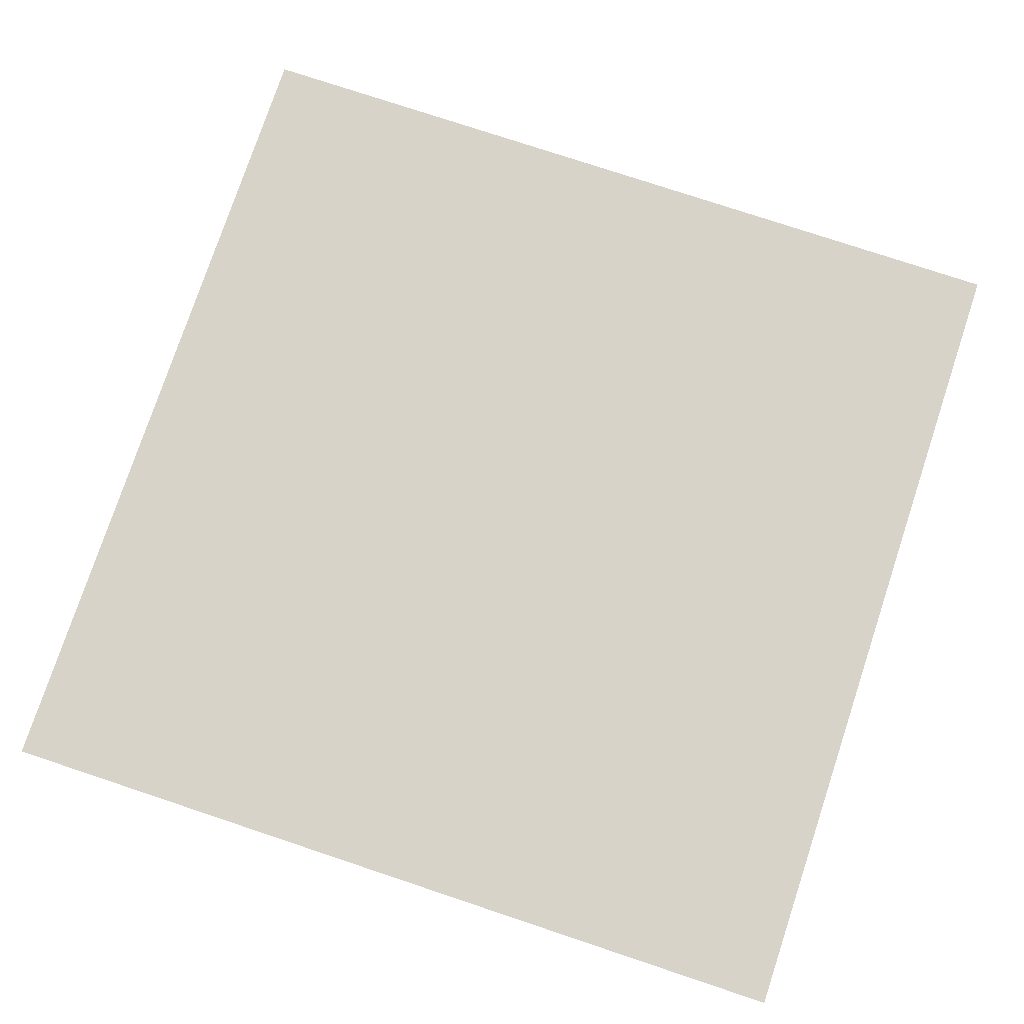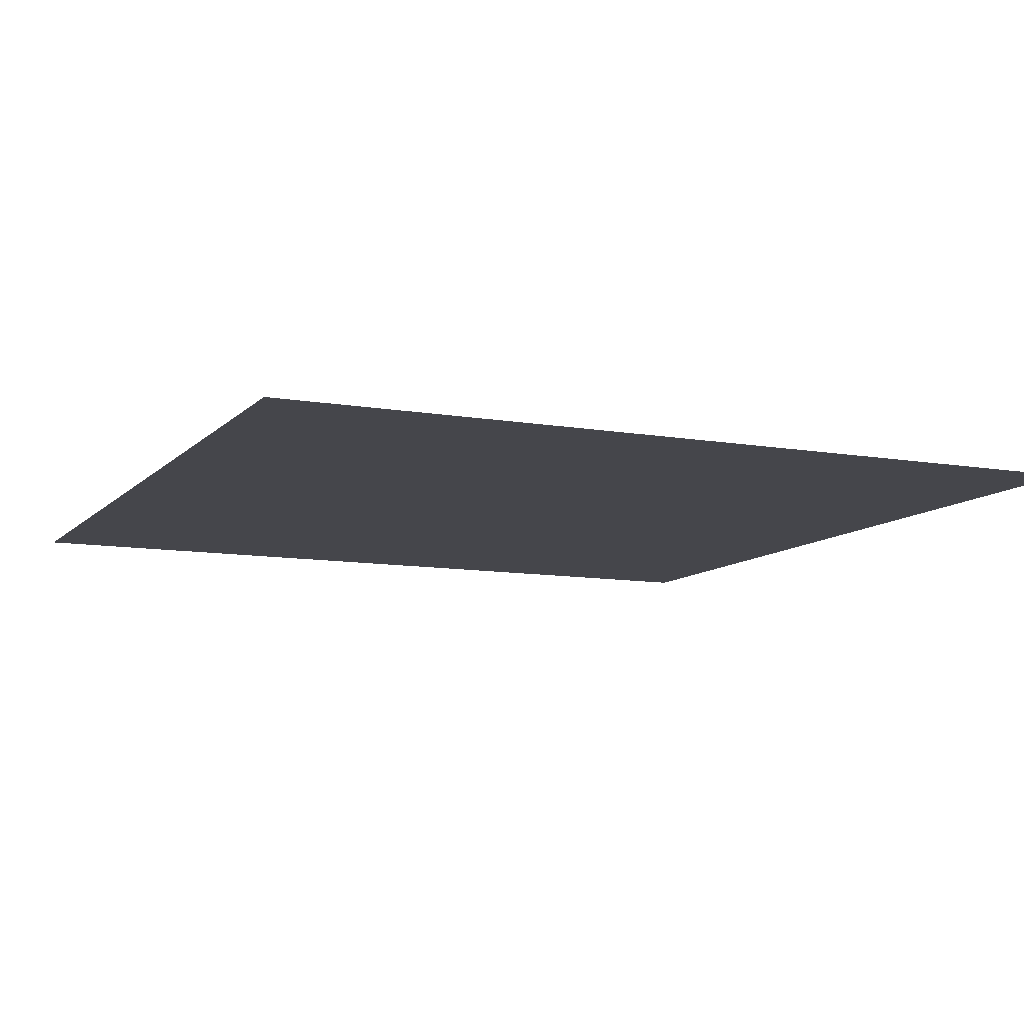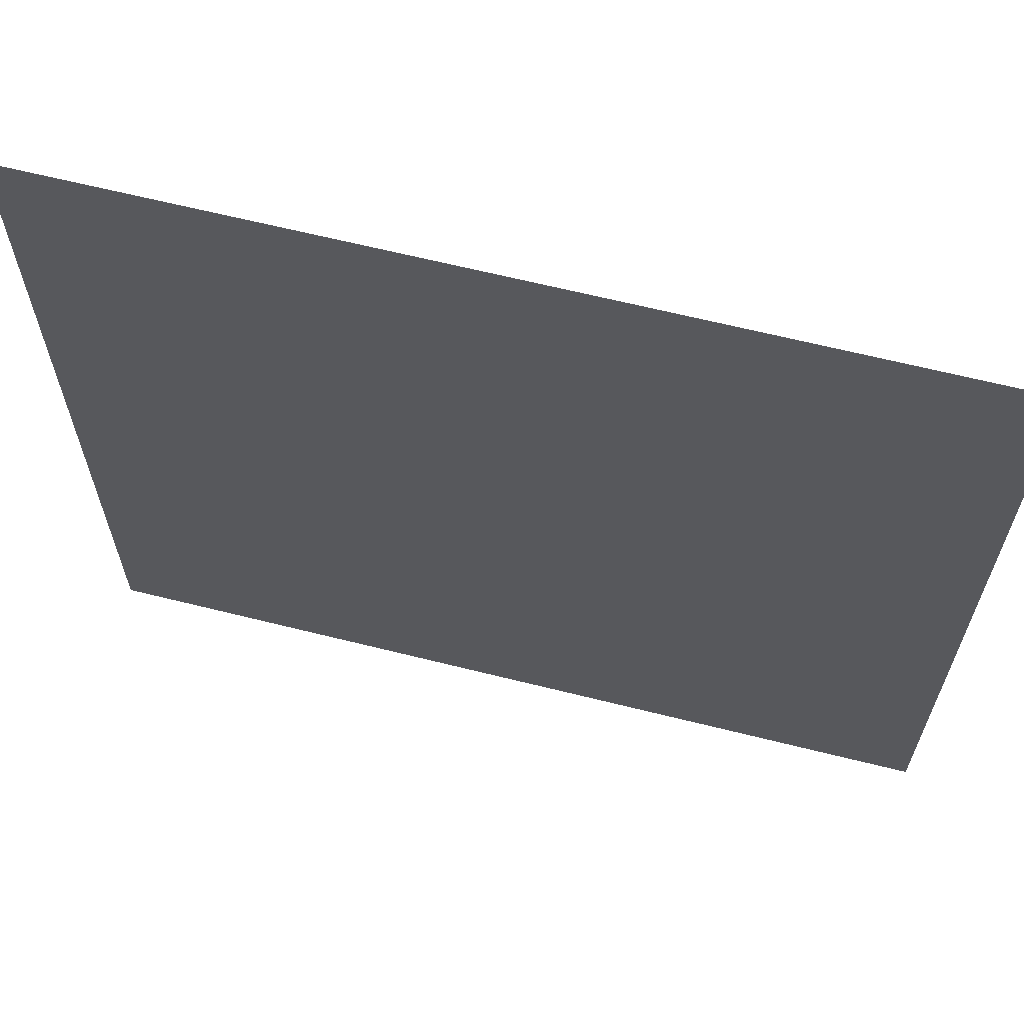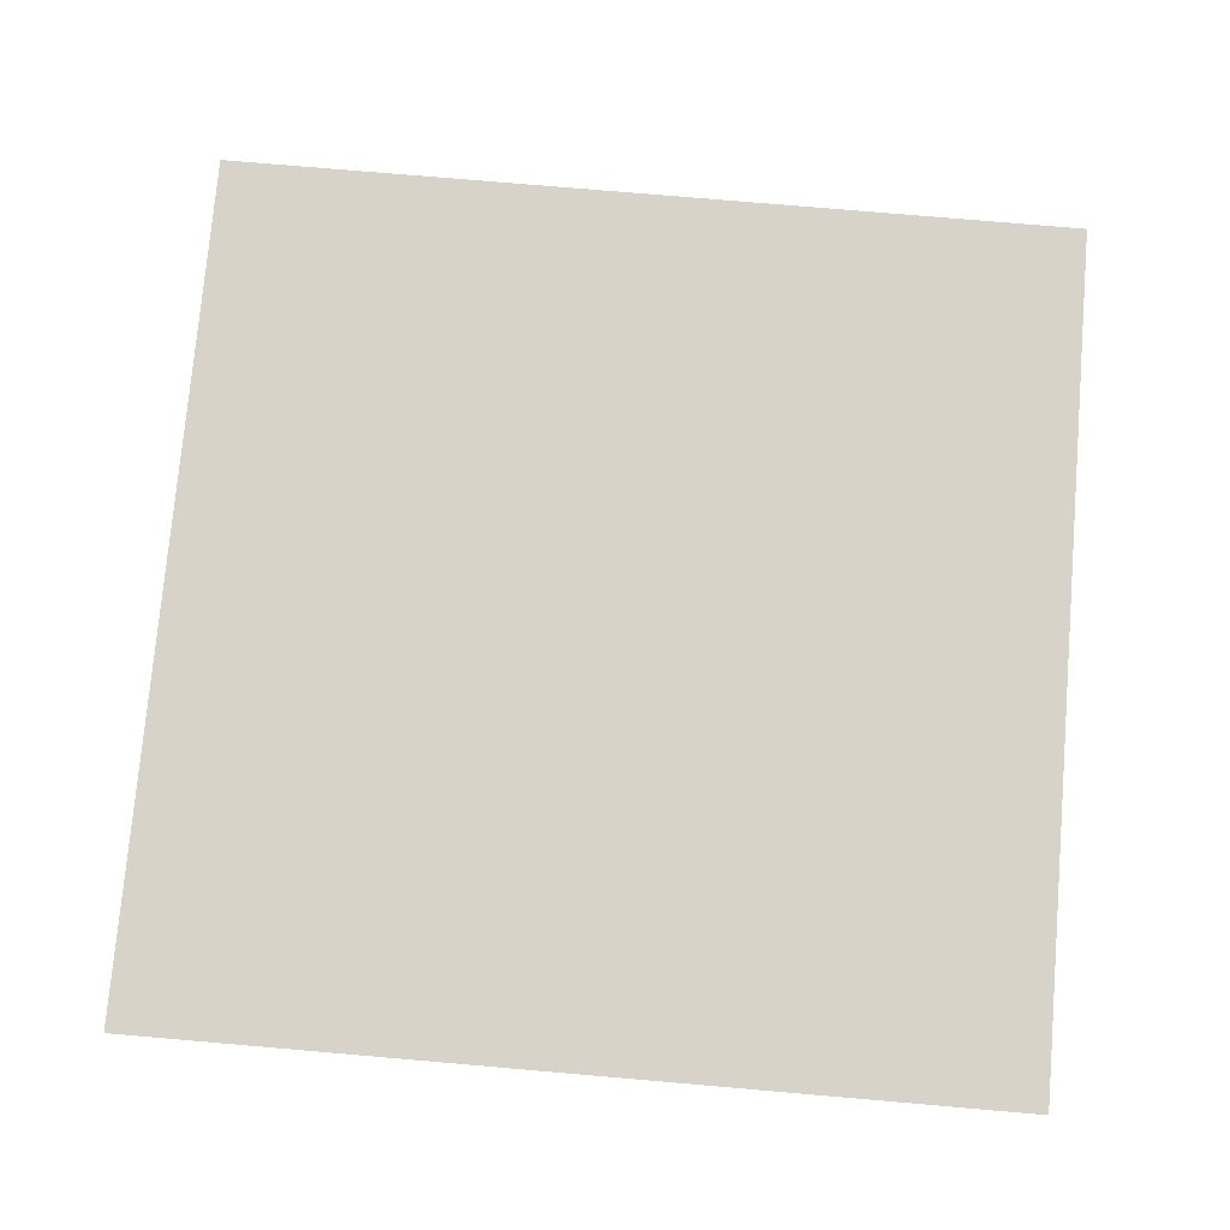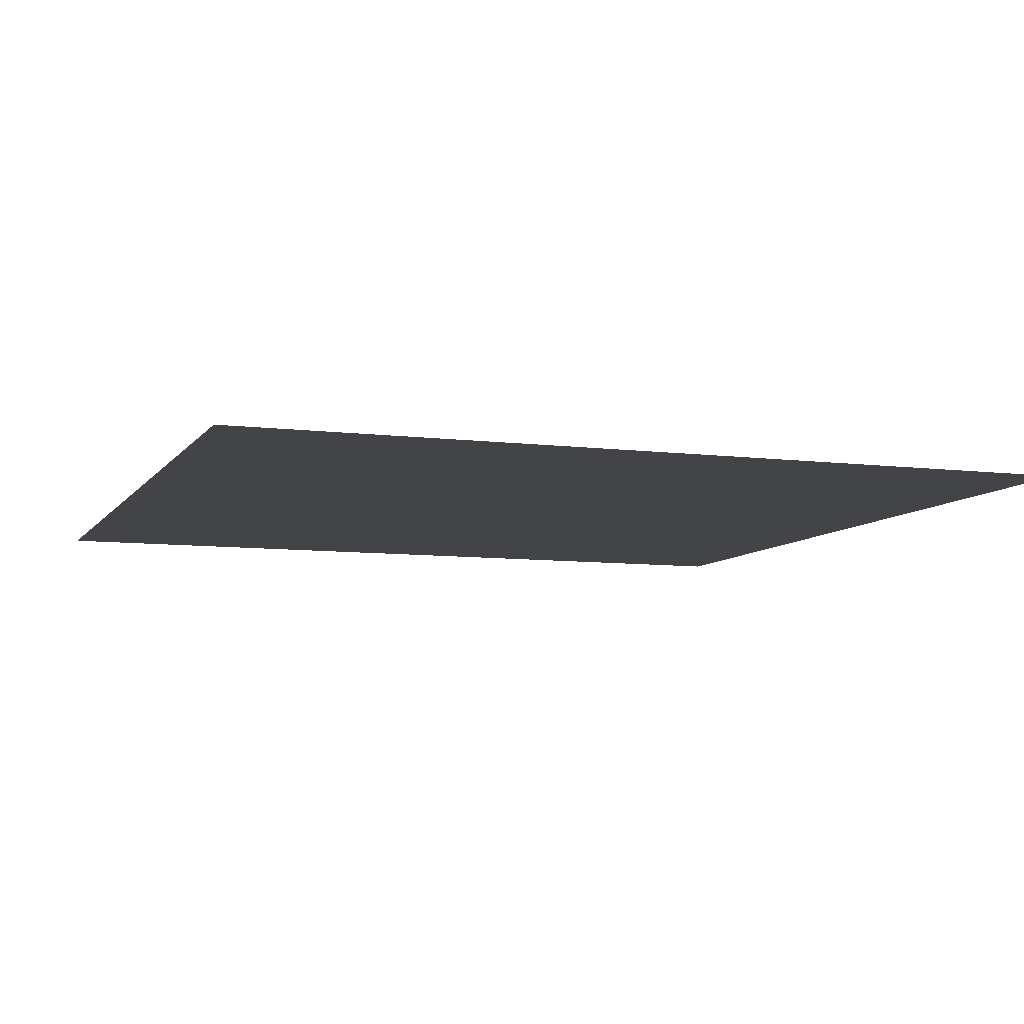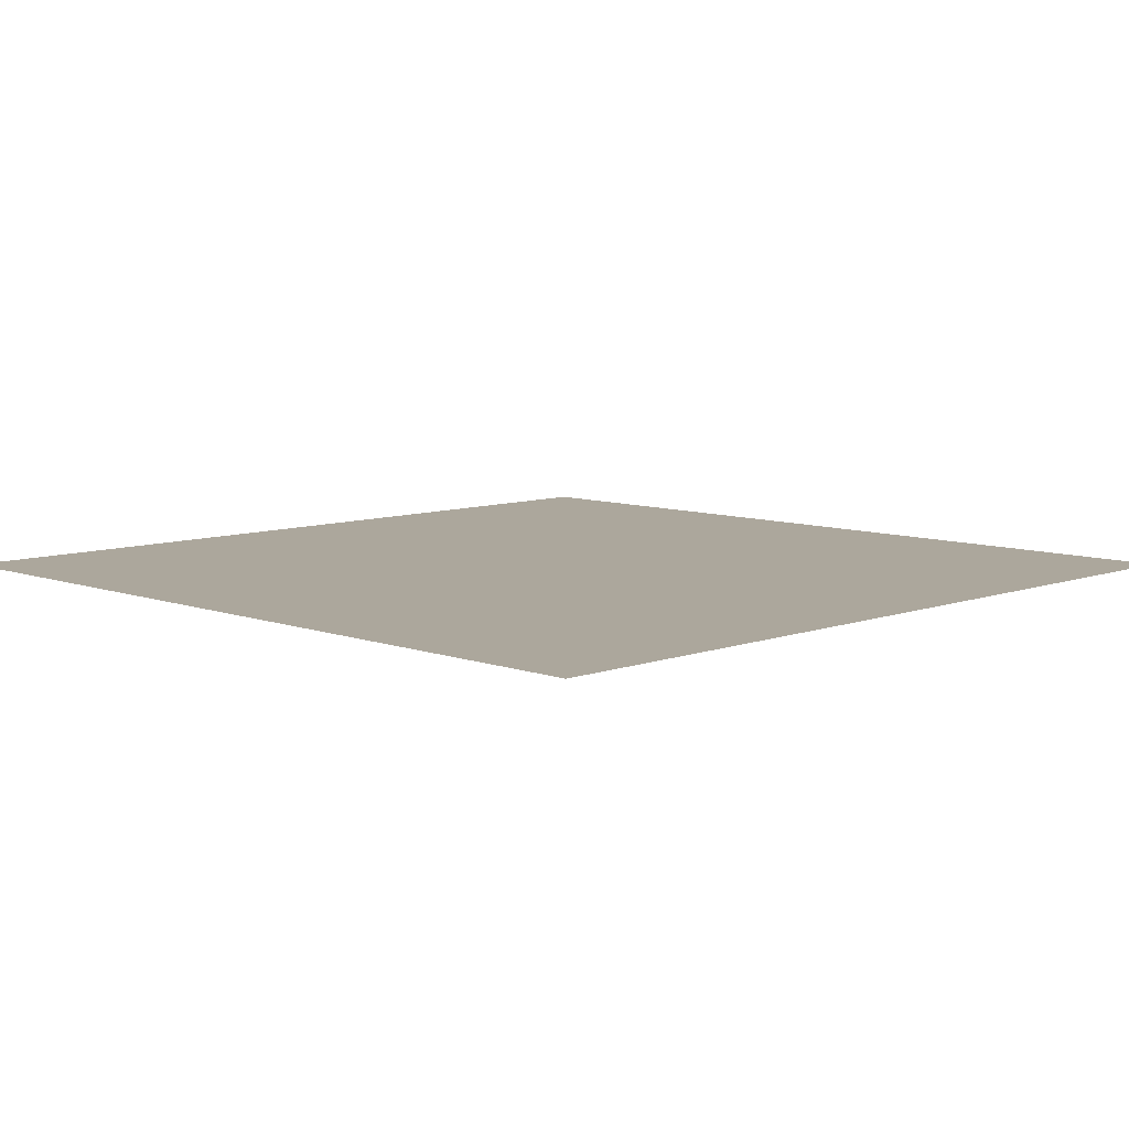
<metadata>
{"format":"obj","ext":"obj","renderer":"f3d","projection":"perspective","resolution":1024,"background":"white","views":[{"elev":77.1,"azim":18.4,"up":"+Y"},{"elev":-10.1,"azim":-114.3,"up":"+Y"},{"elev":65.2,"azim":-165.9,"up":"+Z"},{"elev":76.2,"azim":-175.1,"up":"+Y"},{"elev":-8.0,"azim":-109.6,"up":"+Y"},{"elev":8.3,"azim":44.9,"up":"+Y"}]}
</metadata>
<code>
o Plane
v 1864 0 -1864
v -1864 0 -1864
v 1864 0 1864
v -1864 0 1864
f 1 2 4 3

</code>
